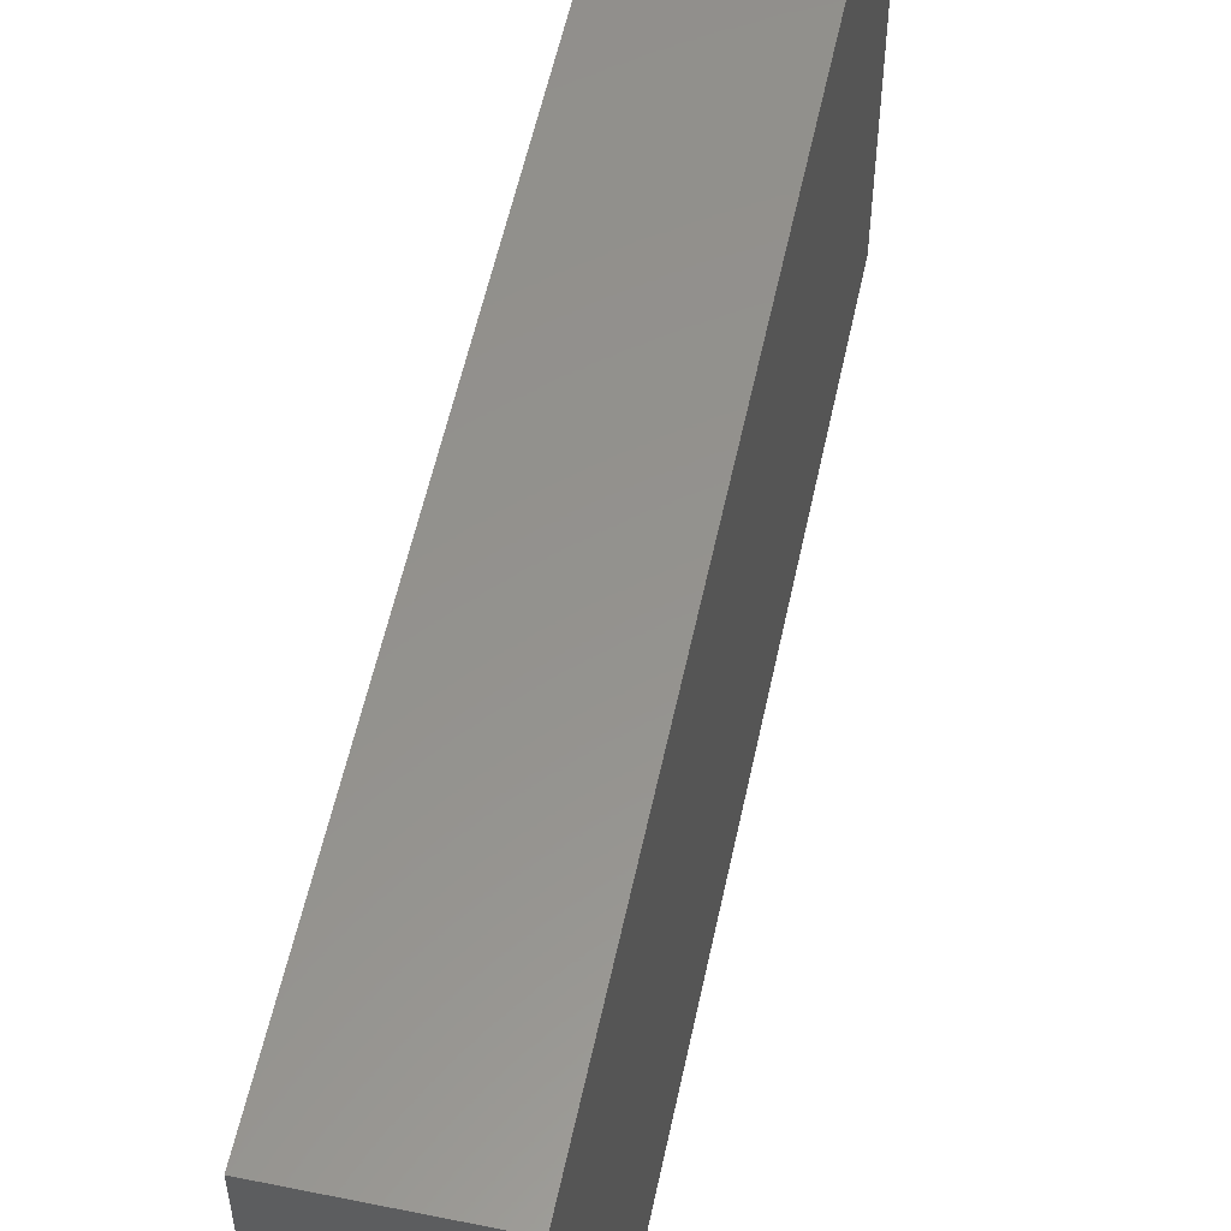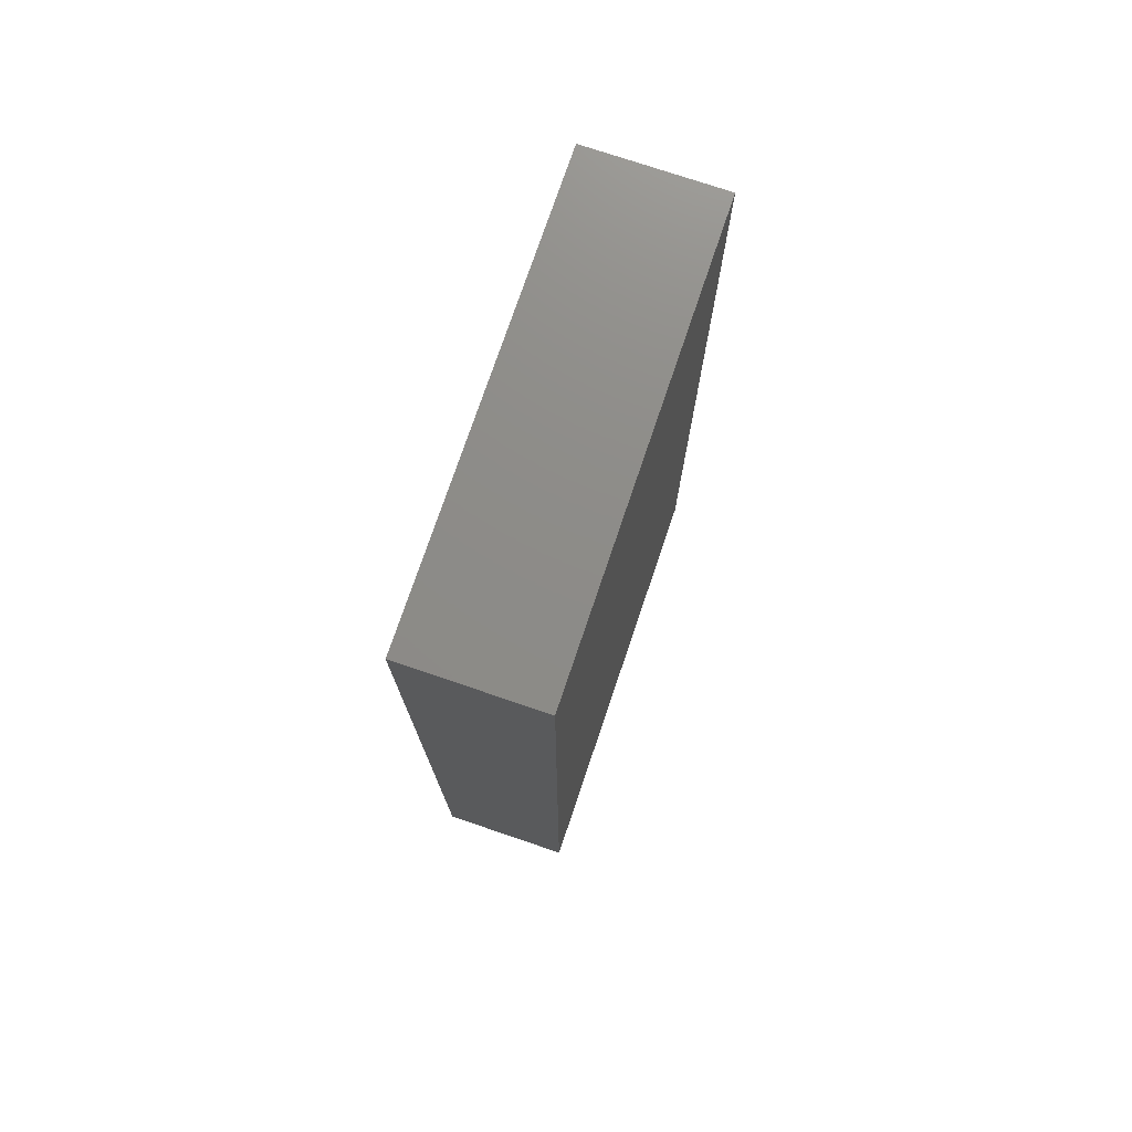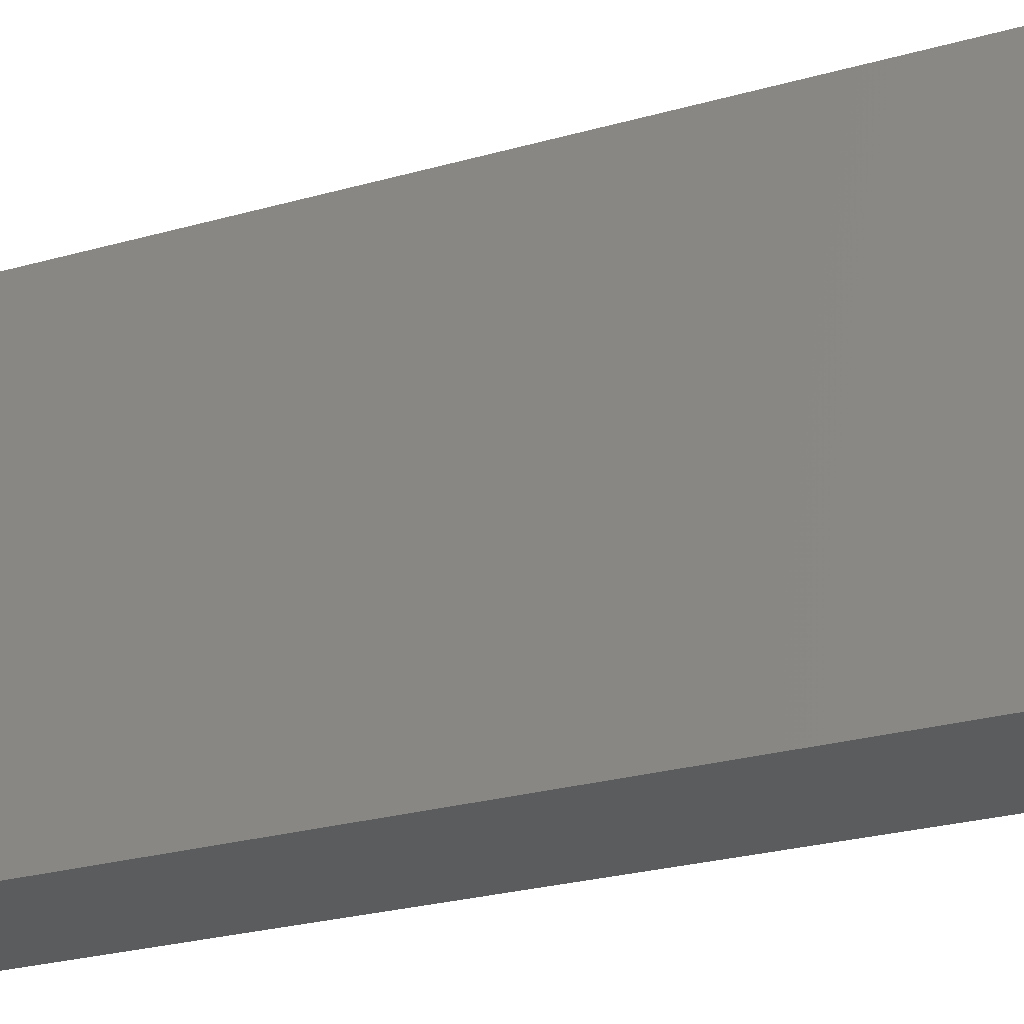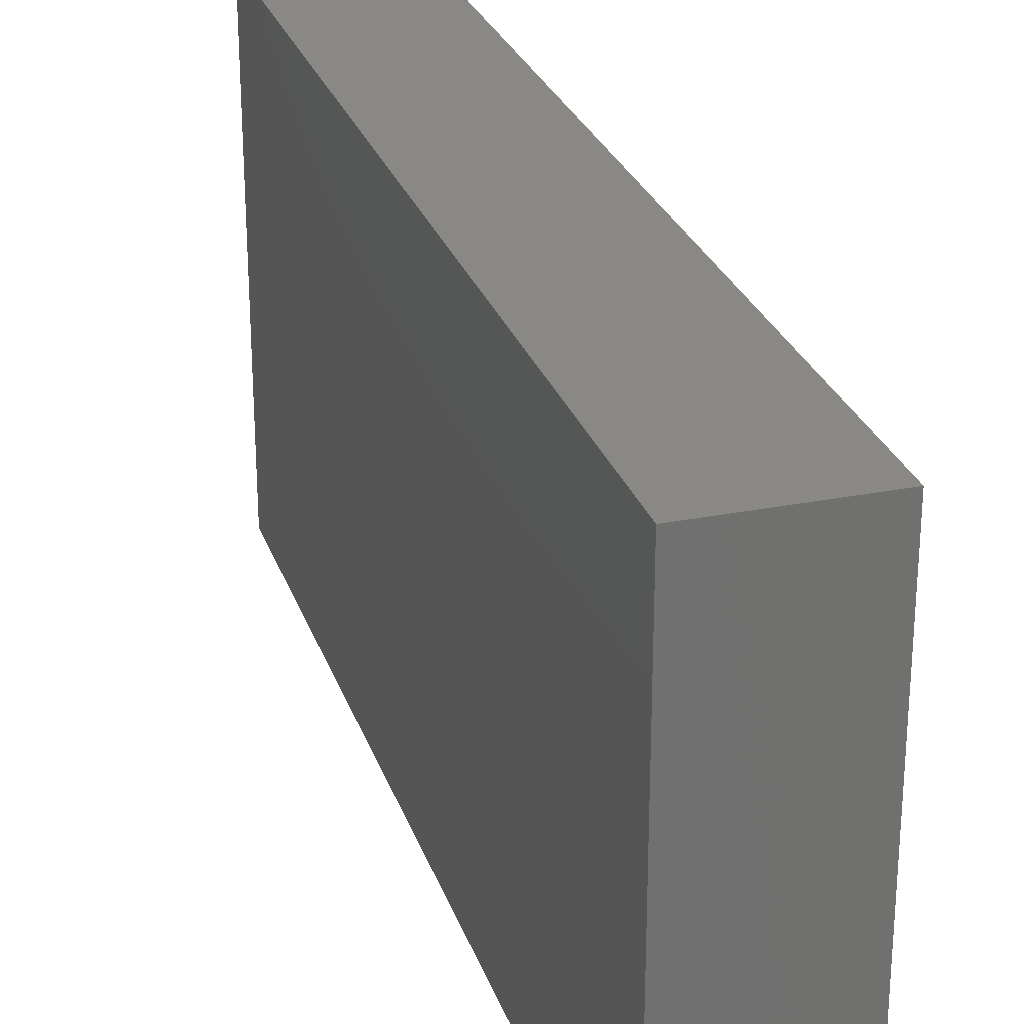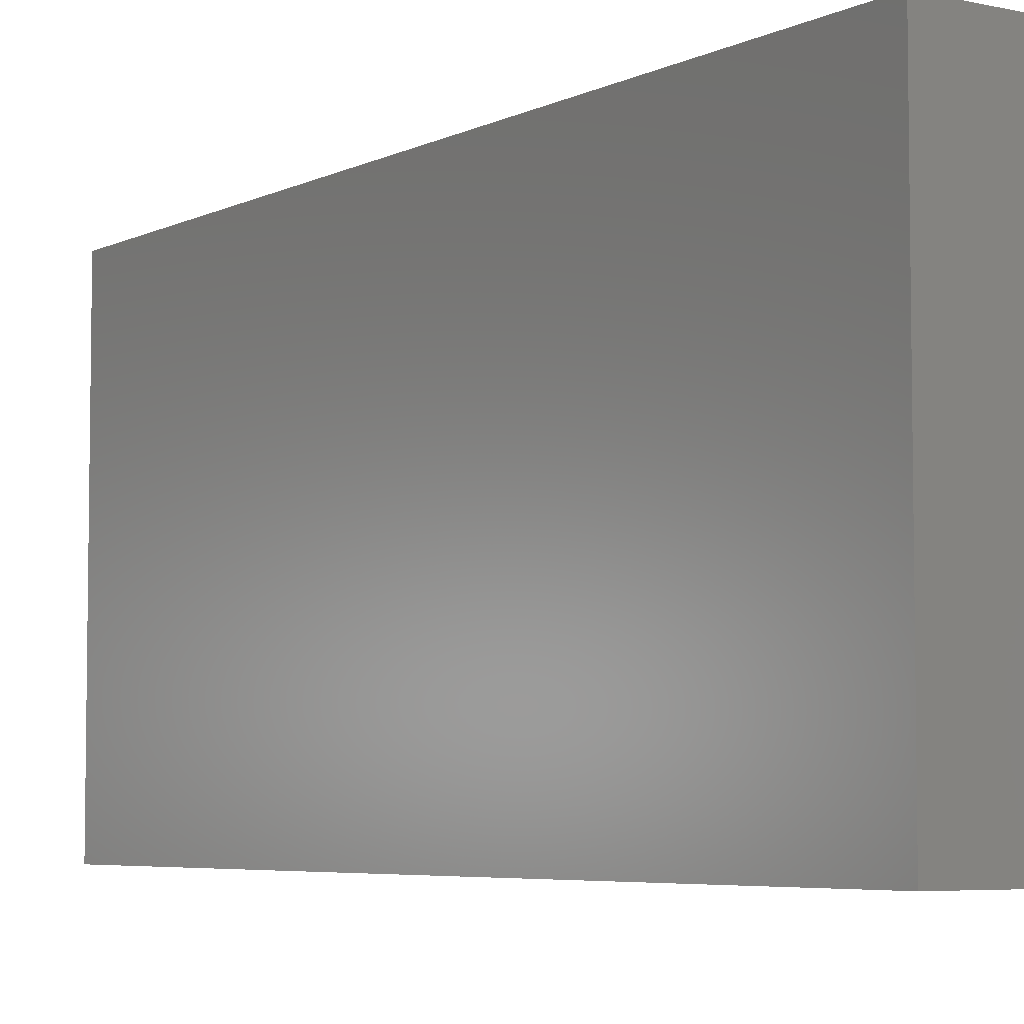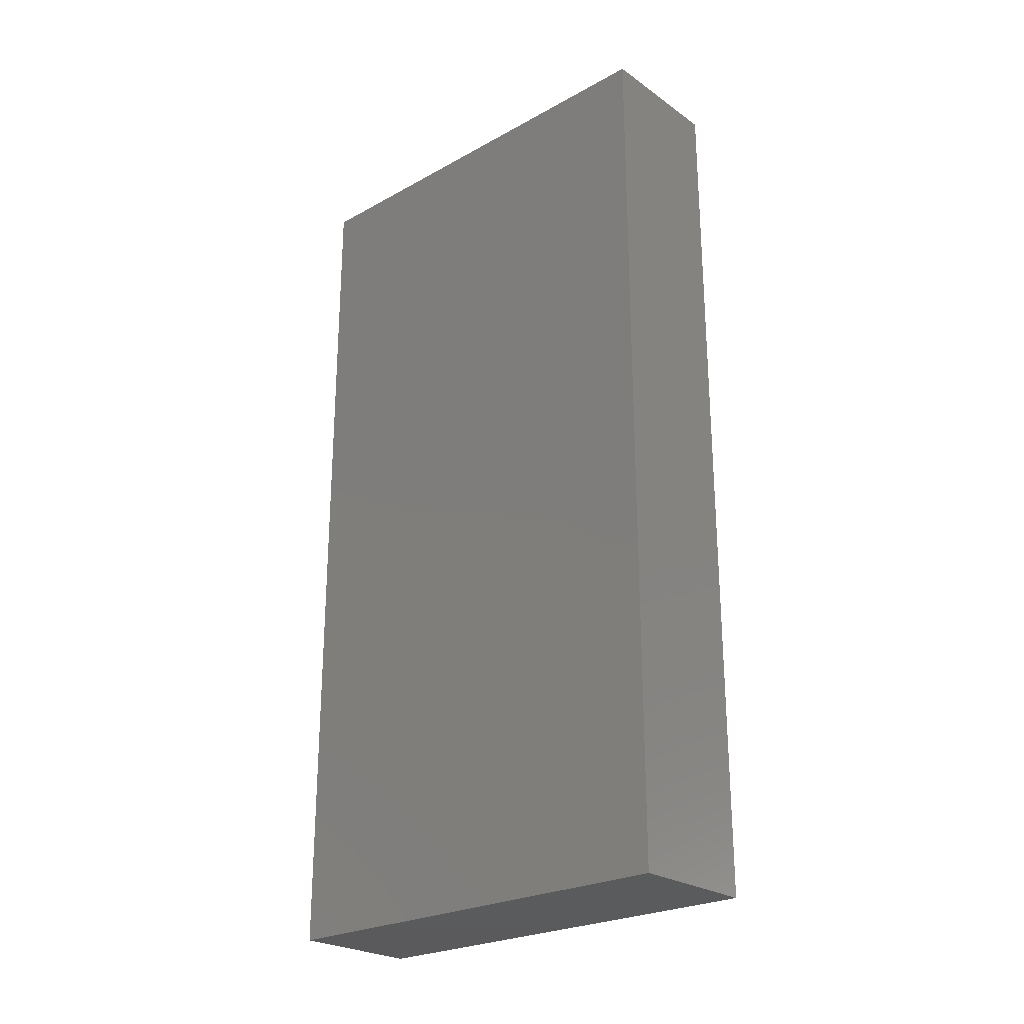
<metadata>
{"format":"stl","ext":"stl","renderer":"f3d","projection":"perspective","resolution":1024,"background":"white","views":[{"elev":56.1,"azim":12.0,"up":"+Y"},{"elev":75.2,"azim":-161.3,"up":"+Z"},{"elev":-28.7,"azim":112.4,"up":"+Y"},{"elev":27.2,"azim":163.0,"up":"+Y"},{"elev":-5.4,"azim":-34.4,"up":"+Y"},{"elev":-24.9,"azim":-48.2,"up":"+Z"}]}
</metadata>
<code>
# stl→obj: 8 verts, 12 faces
v 0.1 2.5 0
v -0.2 2.5 0
v 0.1 3.5 0
v -0.2 3.5 0
v -0.2 2.5 2
v 0.1 2.5 2
v -0.2 3.5 2
v 0.1 3.5 2
f 1 2 3
f 2 4 3
f 5 6 7
f 6 8 7
f 8 6 3
f 6 1 3
f 6 5 1
f 5 2 1
f 7 8 4
f 8 3 4
f 5 7 2
f 7 4 2

</code>
